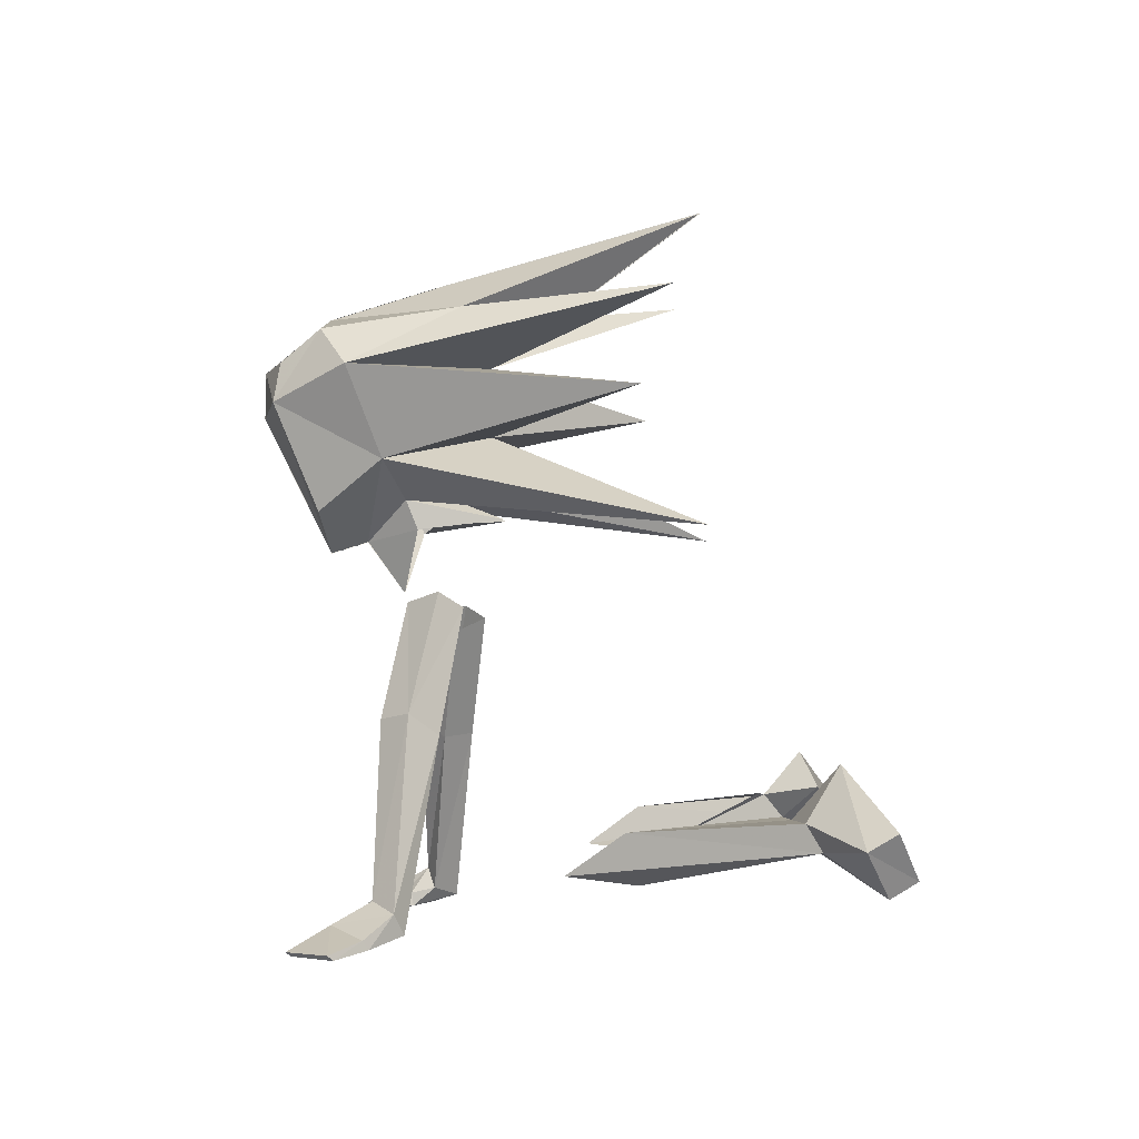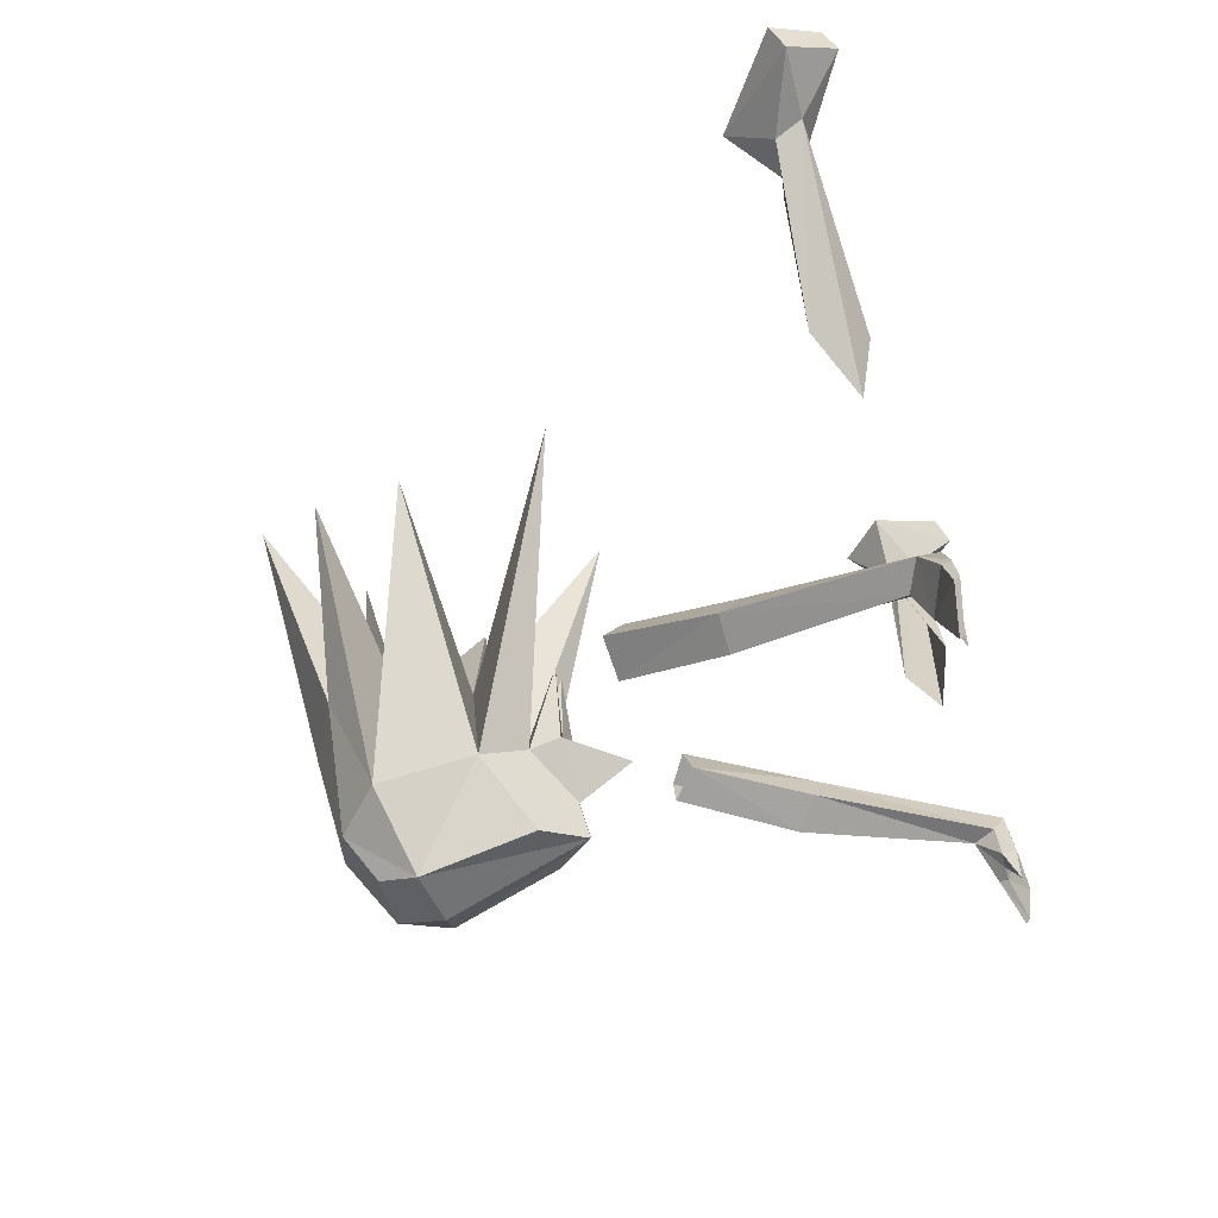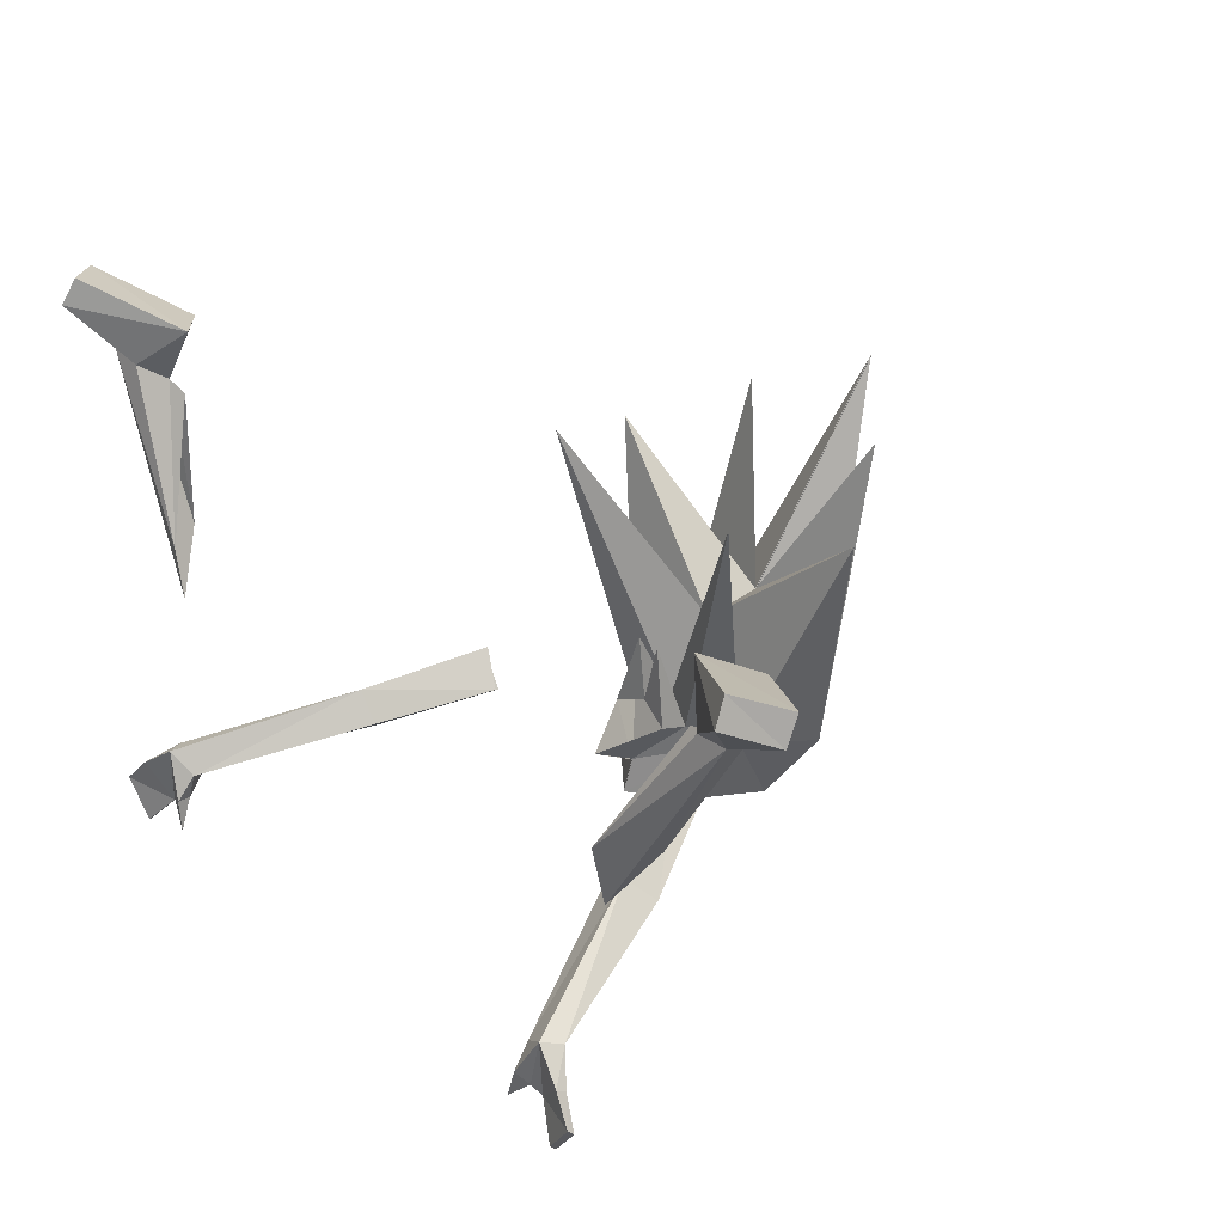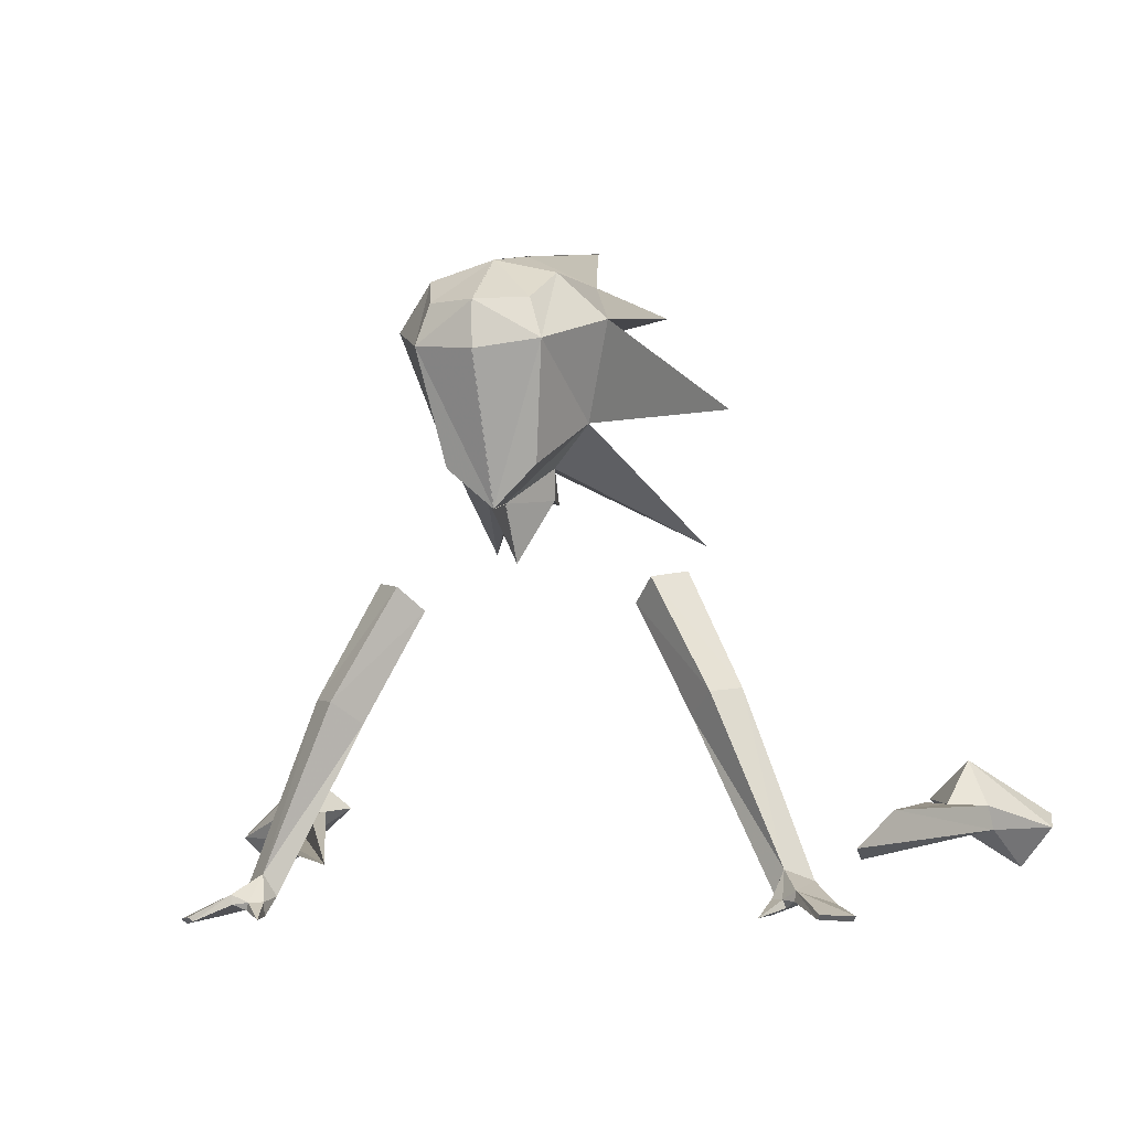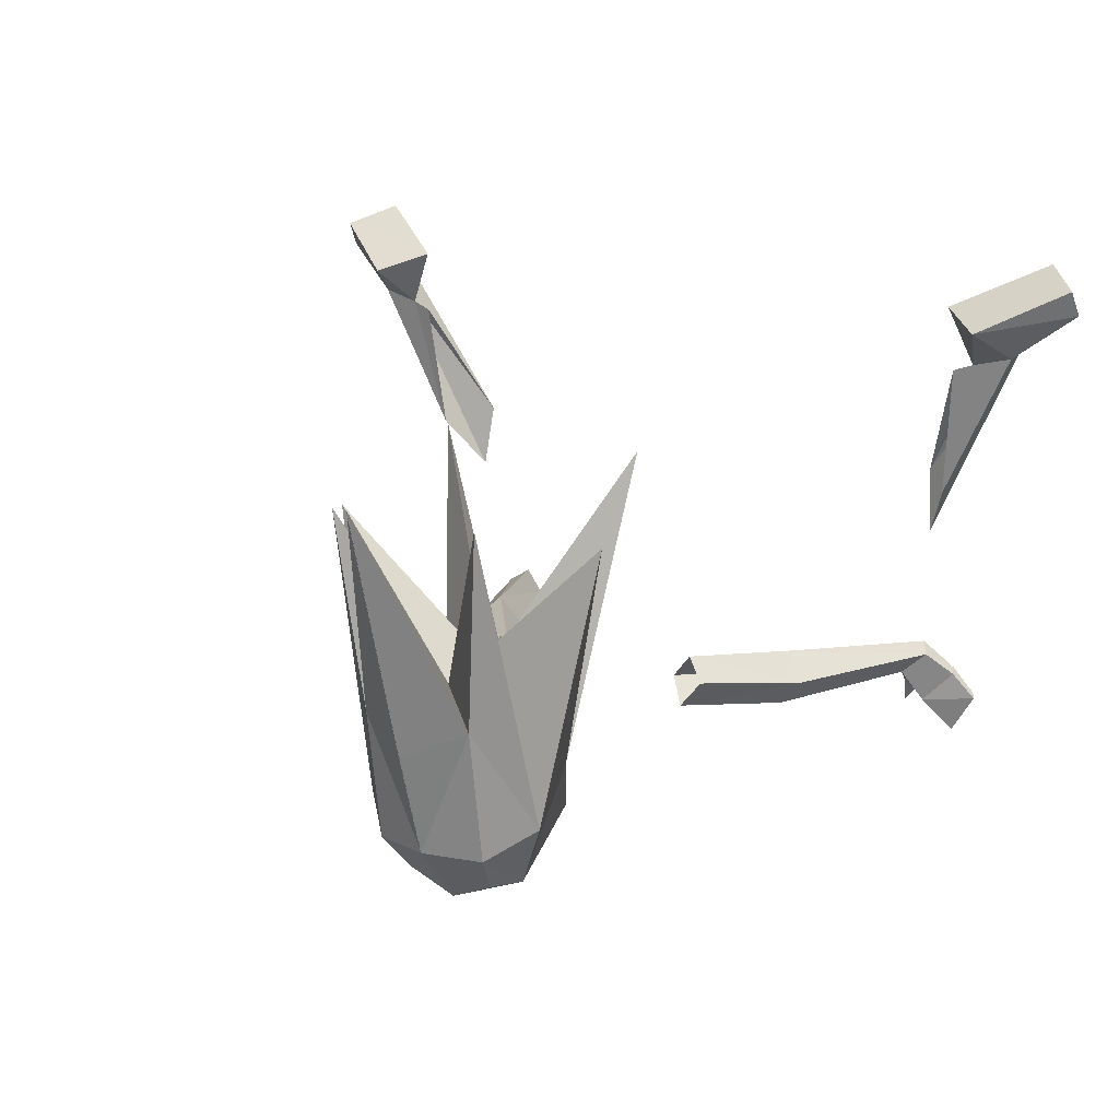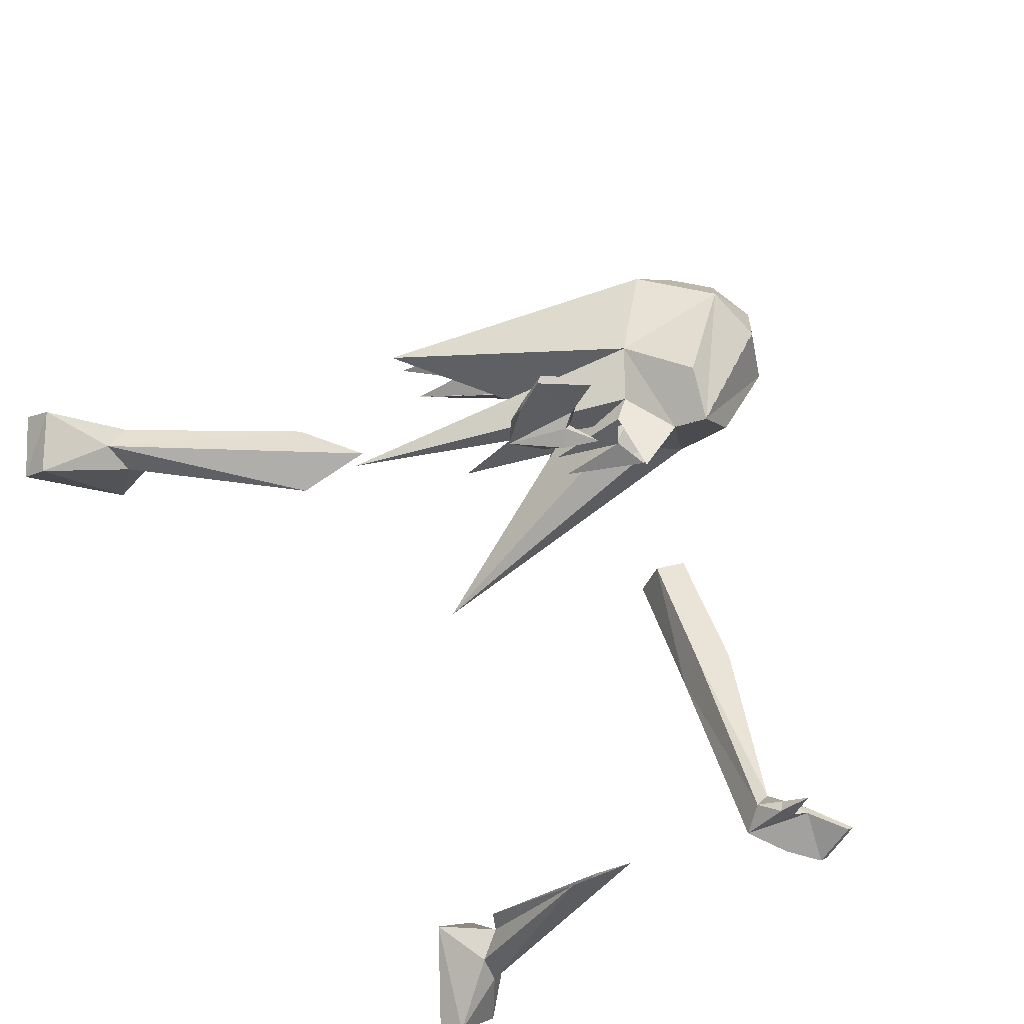
<metadata>
{"format":"obj","ext":"obj","renderer":"f3d","projection":"perspective","resolution":1024,"background":"white","views":[{"elev":-3.3,"azim":-87.5,"up":"+Y"},{"elev":-29.6,"azim":-77.1,"up":"+Z"},{"elev":37.8,"azim":46.1,"up":"+Z"},{"elev":-8.7,"azim":-164.1,"up":"+Y"},{"elev":15.9,"azim":-147.3,"up":"+Z"},{"elev":-56.9,"azim":117.6,"up":"+Y"}]}
</metadata>
<code>
o hawk-step1.lwo
v 0.1353 0.2248 -0.5534
v 0.1826 0.3791 -0.6283
v -0.00042 0.6061 -0.5597
v 0.09751 0.5064 -0.5918
v -0.00042 0.421 -0.8093
v 0.07247 0.4847 -0.8377
v 0.2188 0.00674 -0.9127
v 0.1911 -0.0163 -0.8807
v -0.00042 0.3394 -0.8073
v -0.00042 0.2801 -0.8916
v 0.01472 0.2408 -0.7917
v -0.00042 0.4805 -0.9999
v -0.00042 0.5192 -0.871
v 0.1206 0.4129 -0.9679
v 0.07247 0.4598 -1.002
v 0.4308 -0.1248 -0.4496
v 0.4155 -0.09407 -0.4744
v 0.4634 -0.0959 -0.4624
v 0.5321 -0.1024 -0.376
v 0.4879 -0.1509 -0.3536
v 0.2974 -0.1852 -0.9115
v 0.2842 -0.2102 -0.9018
v 0.3256 -0.197 -0.8856
v 0.312 -0.22 -0.8758
v 0.3014 -0.2177 -0.943
v 0.3046 -0.2266 -0.94
v 0.2873 -0.2334 -0.9293
v 0.3497 -0.2321 -0.9086
v 0.3754 -0.2408 -0.9421
v 0.3793 -0.2353 -0.9479
v 0.3541 -0.222 -0.9148
v 0.2874 -0.217 -0.9319
v 0.05648 0.4219 -1.051
v 0.468 -0.1247 -0.4453
v 0.4366 -0.03743 -0.4261
v 0.3846 -0.08318 -0.4046
v 0.4934 -0.1682 -0.3832
v 0.5354 -0.1206 -0.4074
v 0.316 -0.2202 -0.9527
v 0.3463 -0.2391 -0.9906
v 0.3501 -0.2344 -0.9953
v 0.3178 -0.2089 -0.953
v 0.28 -0.2372 -0.9672
v 0.2477 0.01295 -0.8795
v 0.2198 -0.01117 -0.8485
v 0.07121 0.3742 -1.058
v -0.00042 0.3625 -1.078
v -0.00042 0.2023 -0.9979
v -0.00042 0.2023 -0.9979
v 0.05096 0.248 -1.007
v 0.07121 0.3742 -1.058
v 0.0422 0.262 -0.9053
v -0.00042 0.2154 -0.9547
v -0.00042 0.2154 -0.9547
v 0.0422 0.262 -0.9053
v 0.08795 0.3062 -0.9283
v 0.0422 0.262 -0.9053
v -0.00042 0.2154 -0.9547
v -0.00042 0.3625 -1.078
v 0.07121 0.3742 -1.058
v -0.00042 0.417 -1.077
v 0.07121 0.3742 -1.058
v 0.08795 0.3062 -0.9283
v 0.05096 0.248 -1.007
v 0.08795 0.3062 -0.9283
v 0.07121 0.3742 -1.058
v -0.00042 0.2023 -0.9979
v 0.08795 0.3062 -0.9283
v 0.05096 0.248 -1.007
v 0.0422 0.262 -0.9053
v 0.08795 0.3062 -0.9283
v 0.0422 0.262 -0.9053
v 0.07121 0.3742 -1.058
v 0.08795 0.3062 -0.9283
v 0.07121 0.3742 -1.058
v -0.00042 0.2154 -0.9547
v 0.08795 0.3062 -0.9283
v -0.00042 0.2023 -0.9979
v 0.07121 0.3742 -1.058
v -0.00042 0.417 -1.077
v 0.08795 0.3062 -0.9283
v 0.08795 0.3062 -0.9283
v 0.0422 0.262 -0.9053
v -0.00042 0.417 -1.077
v -0.1353 0.2248 -0.5534
v -0.1826 0.3791 -0.6283
v 0.00042 0.6061 -0.5597
v -0.09751 0.5064 -0.5918
v 0.00042 0.421 -0.8093
v -0.07247 0.4847 -0.8377
v -0.2188 0.00674 -0.9127
v -0.1911 -0.0163 -0.8807
v 0.00042 0.3394 -0.8073
v 0.00042 0.2801 -0.8916
v -0.01472 0.2408 -0.7917
v 0.00042 0.4805 -0.9999
v 0.00042 0.5192 -0.871
v -0.1206 0.4129 -0.9679
v -0.07247 0.4598 -1.002
v -0.4308 -0.1248 -0.4496
v -0.4155 -0.09407 -0.4744
v -0.4634 -0.0959 -0.4624
v -0.5321 -0.1024 -0.376
v -0.4879 -0.1509 -0.3536
v -0.2974 -0.1852 -0.9115
v -0.2842 -0.2102 -0.9018
v -0.3256 -0.197 -0.8856
v -0.312 -0.22 -0.8758
v -0.3014 -0.2177 -0.943
v -0.3046 -0.2266 -0.94
v -0.2873 -0.2334 -0.9293
v -0.3497 -0.2321 -0.9086
v -0.3754 -0.2408 -0.9421
v -0.3793 -0.2353 -0.9479
v -0.3541 -0.222 -0.9148
v -0.2874 -0.217 -0.9319
v -0.05648 0.4219 -1.051
v -0.468 -0.1247 -0.4453
v -0.4366 -0.03743 -0.4261
v -0.3846 -0.08318 -0.4046
v -0.4934 -0.1682 -0.3832
v -0.5354 -0.1206 -0.4074
v -0.316 -0.2202 -0.9527
v -0.3463 -0.2391 -0.9906
v -0.3501 -0.2344 -0.9953
v -0.3178 -0.2089 -0.953
v -0.28 -0.2372 -0.9672
v -0.2477 0.01295 -0.8795
v -0.2198 -0.01117 -0.8485
v -0.07121 0.3742 -1.058
v 0.00042 0.3625 -1.078
v 0.00042 0.2023 -0.9979
v -0.05096 0.248 -1.007
v -0.0422 0.262 -0.9053
v 0.00042 0.2154 -0.9547
v 0.00042 0.2154 -0.9547
v -0.0422 0.262 -0.9053
v -0.08795 0.3062 -0.9283
v -0.0422 0.262 -0.9053
v 0.00042 0.417 -1.077
v -0.07121 0.3742 -1.058
v -0.08795 0.3062 -0.9283
v -0.08795 0.3062 -0.9283
v -0.08795 0.3062 -0.9283
v 0.00042 0.417 -1.077
v 0.3419 -0.156 -0.7066
v 0.3338 -0.1659 -0.629
v 0.3338 -0.1659 -0.629
v 0.3338 -0.1659 -0.629
v 0.3338 -0.1659 -0.629
v 0.3911 -0.09191 -0.483
v 0.3762 -0.1093 -0.642
v 0.3911 -0.09191 -0.483
v 0.3762 -0.1093 -0.642
v 0.3762 -0.1093 -0.642
v 0.3762 -0.1093 -0.642
v 0.3419 -0.156 -0.7066
v 0.03811 0.2277 -0.8916
v 0.03811 0.2277 -0.8916
v 0 0.1554 -0.9107
v 0.03811 0.2277 -0.8916
v 0.03811 0.2277 -0.8916
v -0.00042 0.2353 -0.8736
v 0.182 0.1479 -0.8535
v 0.1485 0.1381 -0.8911
v 0.1485 0.1381 -0.8911
v 0.1568 0.1314 -0.8278
v 0.182 0.1479 -0.8535
v 0.1568 0.1314 -0.8278
v 0.1243 0.1129 -0.8631
v 0.1568 0.1314 -0.8278
v 0.1243 0.1129 -0.8631
v 0.1243 0.1129 -0.8631
v 0.1485 0.1381 -0.8911
v 0.1243 0.1129 -0.8631
v -0.00042 0.2353 -0.8736
v -0.3338 -0.1659 -0.629
v -0.3419 -0.156 -0.7066
v -0.3338 -0.1659 -0.629
v -0.3338 -0.1659 -0.629
v -0.3911 -0.09191 -0.483
v -0.3338 -0.1659 -0.629
v -0.3762 -0.1093 -0.642
v -0.3762 -0.1093 -0.642
v -0.3911 -0.09191 -0.483
v -0.3762 -0.1093 -0.642
v -0.3419 -0.156 -0.7066
v -0.3762 -0.1093 -0.642
v -0.03811 0.2277 -0.8916
v -0.03811 0.2277 -0.8916
v -0 0.1554 -0.9107
v -0.03811 0.2277 -0.8916
v -0.03811 0.2277 -0.8916
v 0.00042 0.2353 -0.8736
v -0.1485 0.1381 -0.8911
v -0.182 0.1479 -0.8535
v -0.1485 0.1381 -0.8911
v -0.1568 0.1314 -0.8278
v -0.182 0.1479 -0.8535
v -0.1568 0.1314 -0.8278
v -0.1568 0.1314 -0.8278
v -0.1243 0.1129 -0.8631
v -0.1243 0.1129 -0.8631
v -0.1243 0.1129 -0.8631
v -0.1485 0.1381 -0.8911
v -0.1243 0.1129 -0.8631
v 0.00042 0.2353 -0.8736
f 147 146 34
f 16 148 34
f 17 149 16
f 151 150 17
f 152 17 18
f 154 153 17
f 155 18 34
f 157 156 34
f 48 47 46
f 51 50 49
f 53 52 158
f 56 55 54
f 57 11 159
f 58 161 160
f 61 60 59
f 62 15 14
f 15 33 12
f 2 5 9
f 14 2 63
f 66 65 64
f 69 68 67
f 71 1 70
f 1 10 72
f 11 163 162
f 165 164 44
f 7 166 44
f 44 168 167
f 44 169 45
f 171 170 45
f 172 8 45
f 174 7 173
f 175 7 8
f 7 21 8
f 8 21 22
f 7 44 21
f 21 44 23
f 23 44 45
f 23 45 24
f 45 8 22
f 45 22 24
f 21 42 25
f 25 39 26
f 42 39 25
f 42 41 40
f 39 42 40
f 26 24 27
f 39 24 26
f 24 22 27
f 24 39 28
f 28 39 29
f 29 39 40
f 21 23 42
f 42 30 41
f 42 31 30
f 32 25 43
f 21 25 32
f 25 26 43
f 21 32 22
f 22 32 27
f 26 27 43
f 42 23 31
f 31 23 28
f 23 24 28
f 30 31 29
f 31 28 29
f 41 30 40
f 30 29 40
f 32 43 27
f 33 15 73
f 13 5 3
f 15 12 6
f 6 12 13
f 14 6 4
f 15 6 14
f 5 14 4
f 6 13 3
f 3 5 6
f 75 14 74
f 78 77 76
f 80 33 79
f 38 35 19
f 36 37 20
f 16 37 36
f 18 17 35
f 38 18 35
f 20 38 19
f 37 38 20
f 20 19 36
f 36 19 35
f 37 34 38
f 5 13 3
f 2 9 81
f 5 4 6
f 2 14 5
f 82 9 1
f 1 9 10
f 83 10 11
f 11 10 176
f 33 84 12
f 16 34 37
f 38 34 18
f 17 36 35
f 17 16 36
f 178 177 118
f 179 100 118
f 180 101 100
f 182 181 101
f 101 183 102
f 185 184 101
f 102 186 118
f 188 187 118
f 131 132 130
f 133 130 132
f 134 135 189
f 137 138 136
f 95 139 190
f 192 135 191
f 130 140 131
f 99 141 98
f 117 99 96
f 89 86 93
f 86 98 142
f 138 130 133
f 138 133 132
f 85 143 139
f 94 85 139
f 194 95 193
f 196 195 128
f 197 91 128
f 199 128 198
f 200 128 129
f 202 201 129
f 92 203 129
f 91 205 204
f 91 206 92
f 105 91 92
f 105 92 106
f 128 91 105
f 128 105 107
f 128 107 129
f 129 107 108
f 92 129 106
f 106 129 108
f 126 105 109
f 123 109 110
f 123 126 109
f 125 126 124
f 126 123 124
f 108 110 111
f 108 123 110
f 106 108 111
f 123 108 112
f 123 112 113
f 123 113 124
f 107 105 126
f 114 126 125
f 115 126 114
f 109 116 127
f 109 105 116
f 110 109 127
f 116 105 106
f 116 106 111
f 111 110 127
f 107 126 115
f 107 115 112
f 108 107 112
f 115 114 113
f 112 115 113
f 114 125 124
f 113 114 124
f 127 116 111
f 99 117 141
f 89 97 87
f 96 99 90
f 96 90 97
f 90 98 88
f 90 99 98
f 98 89 88
f 97 90 87
f 89 87 90
f 98 141 144
f 138 132 136
f 117 145 141
f 119 122 103
f 121 120 104
f 121 100 120
f 101 102 119
f 102 122 119
f 122 104 103
f 122 121 104
f 103 104 120
f 103 120 119
f 118 121 122
f 97 89 87
f 93 86 143
f 88 89 90
f 98 86 89
f 93 143 85
f 93 85 94
f 94 139 95
f 94 95 207
f 145 117 96
f 118 100 121
f 118 122 102
f 120 101 119
f 100 101 120

</code>
